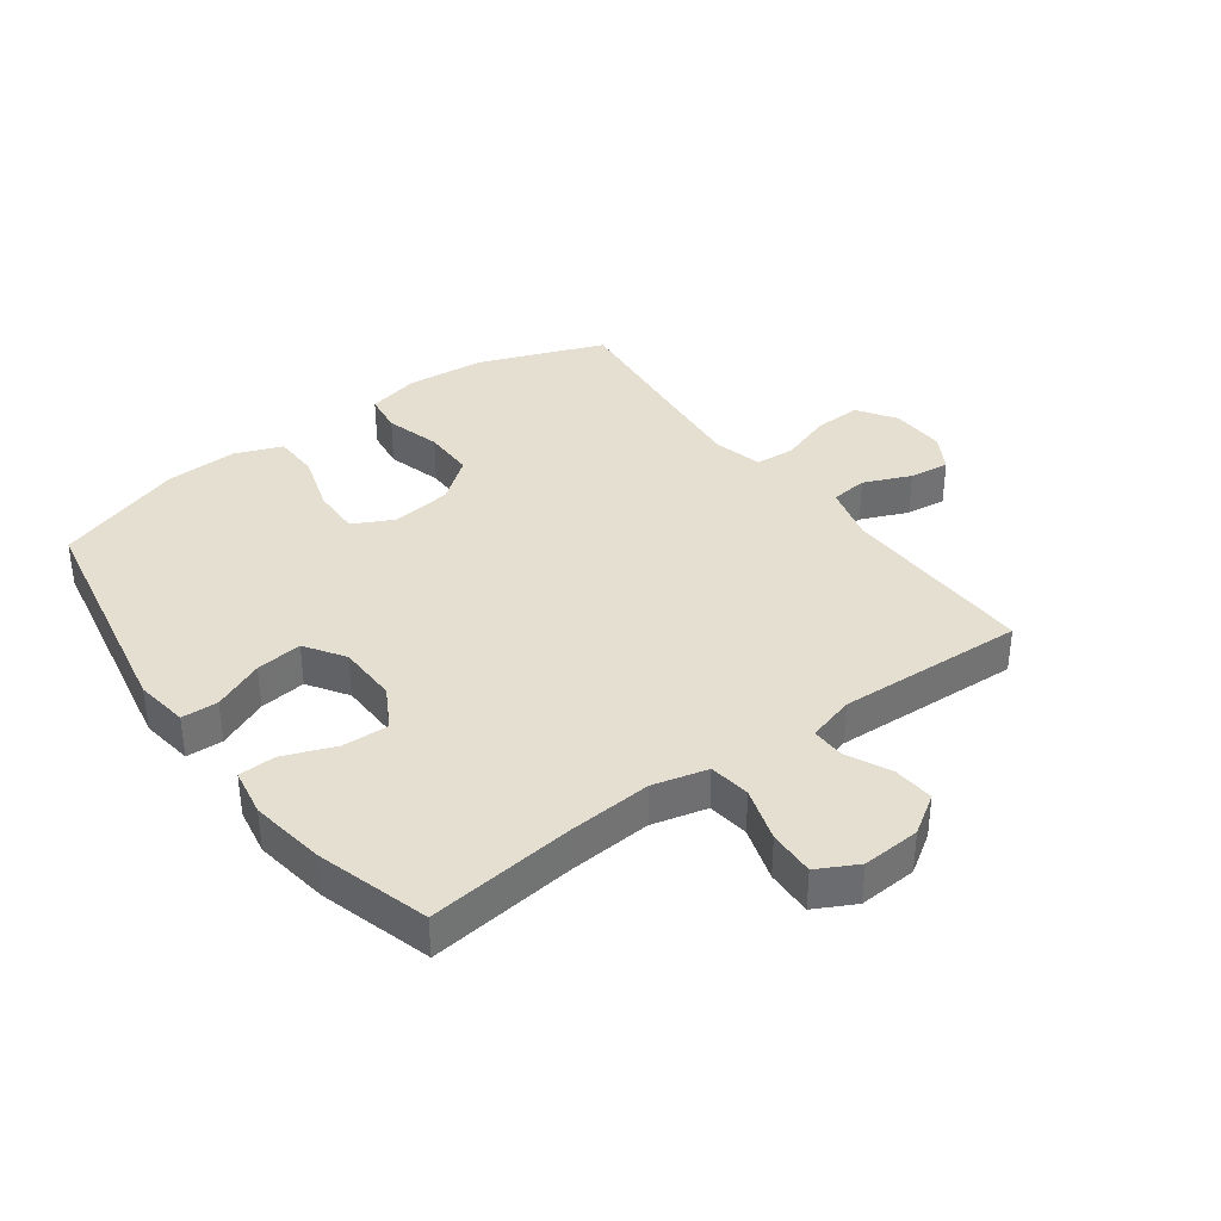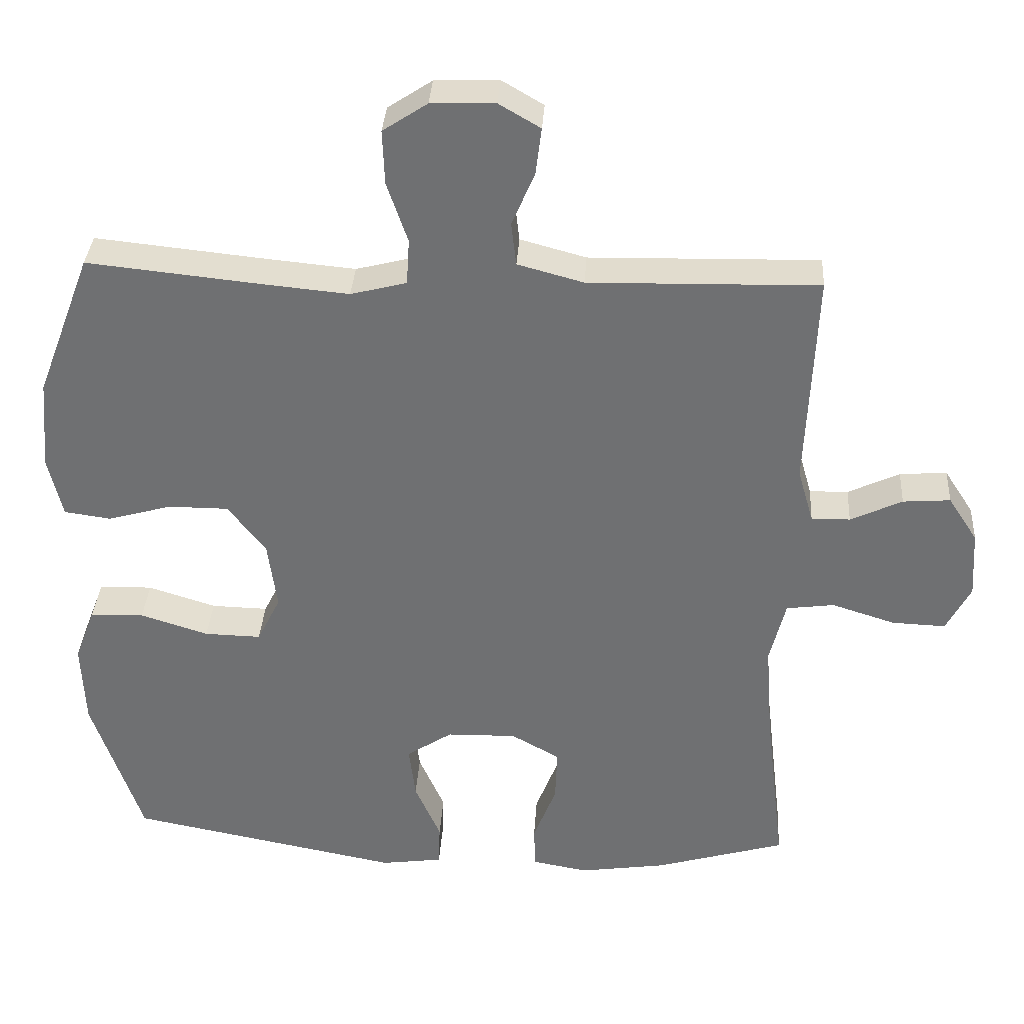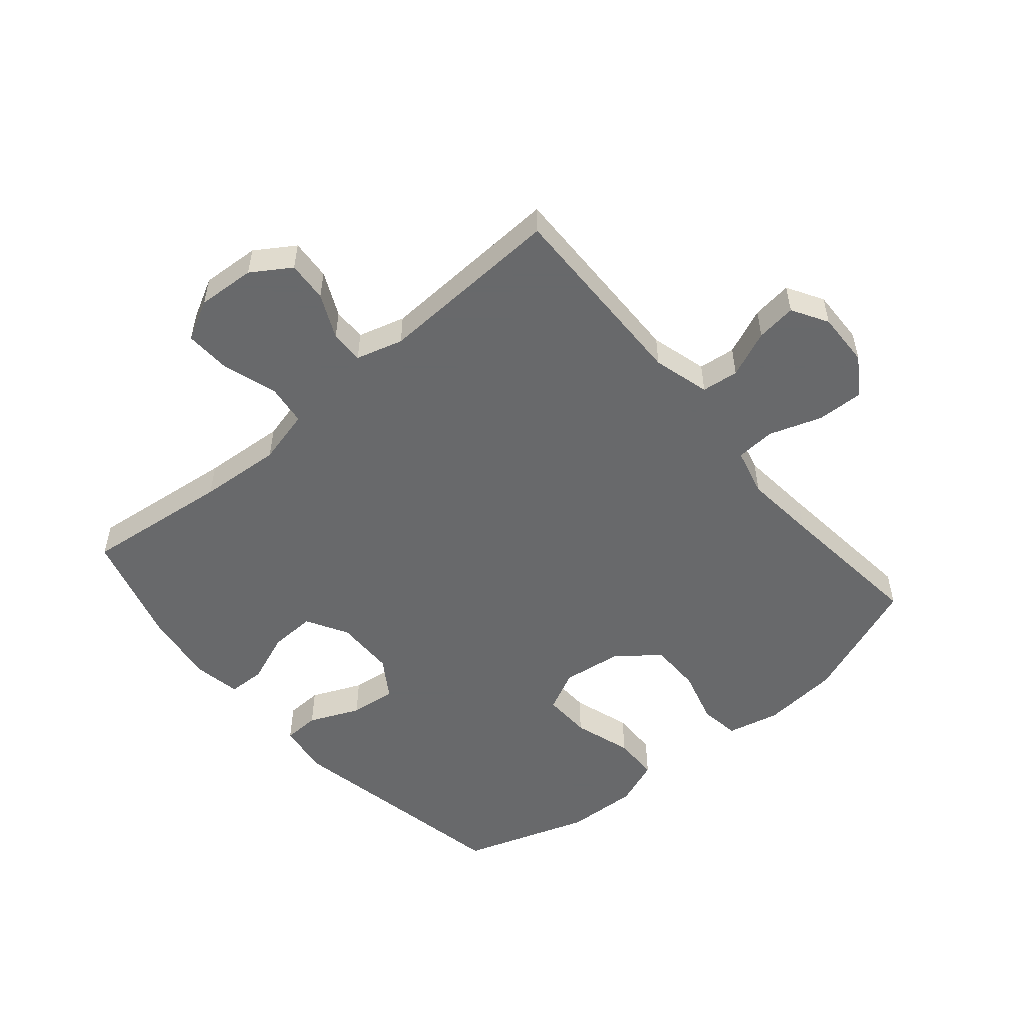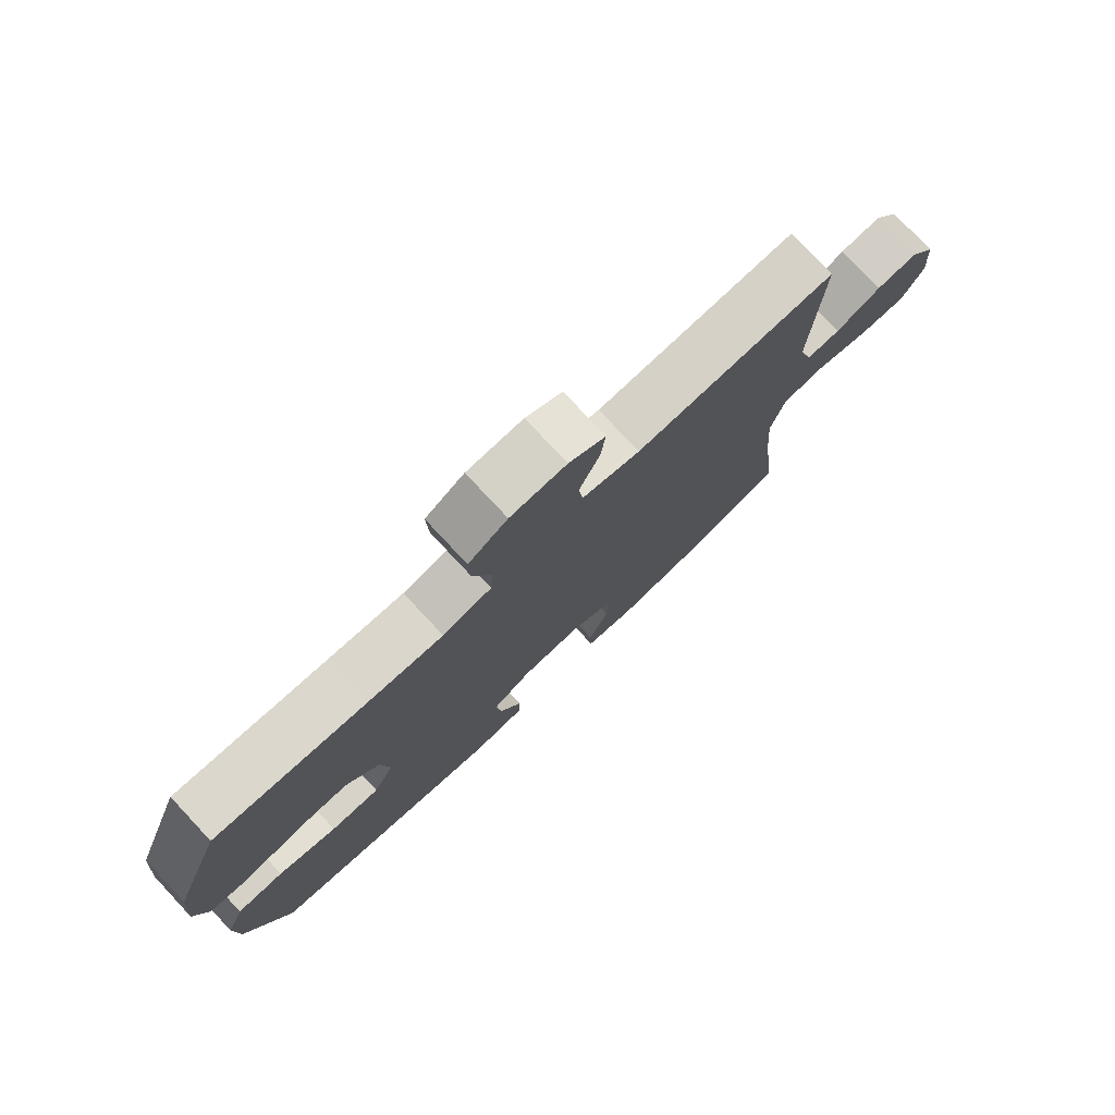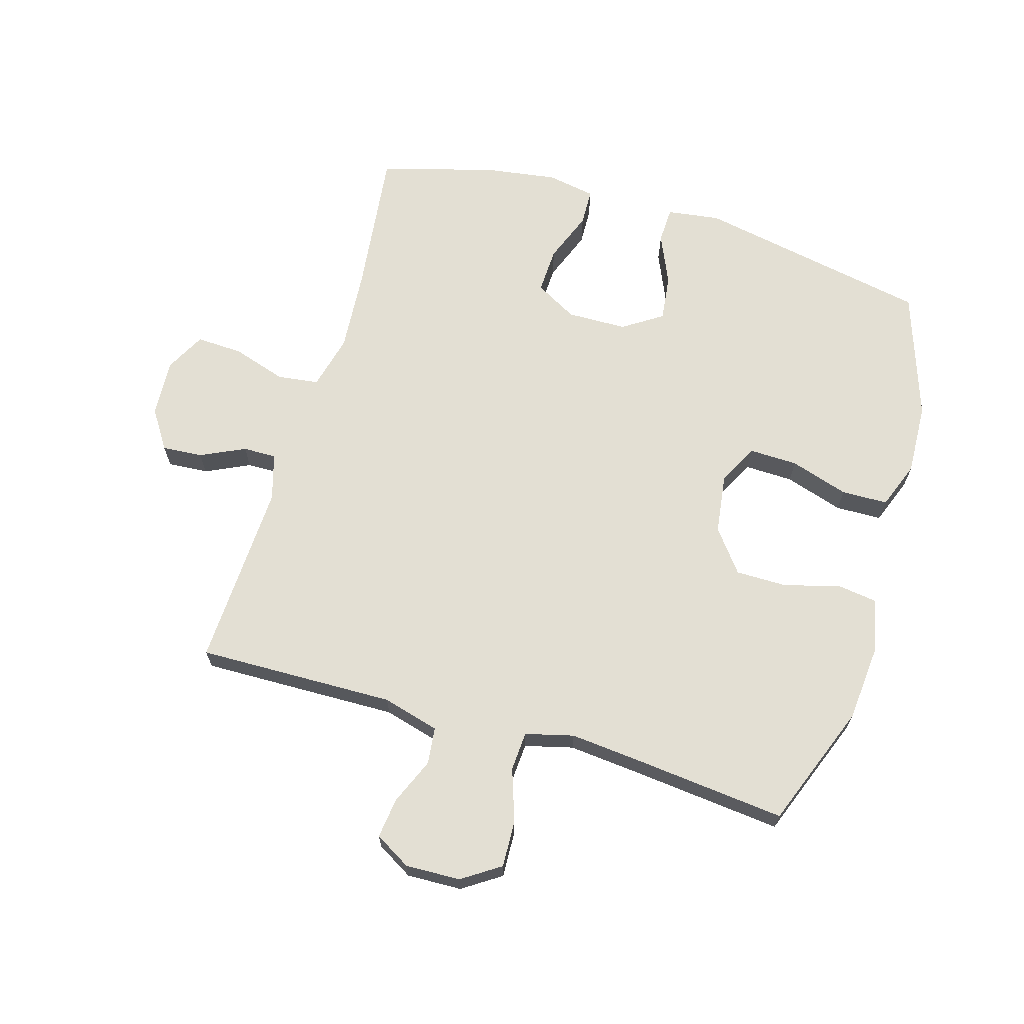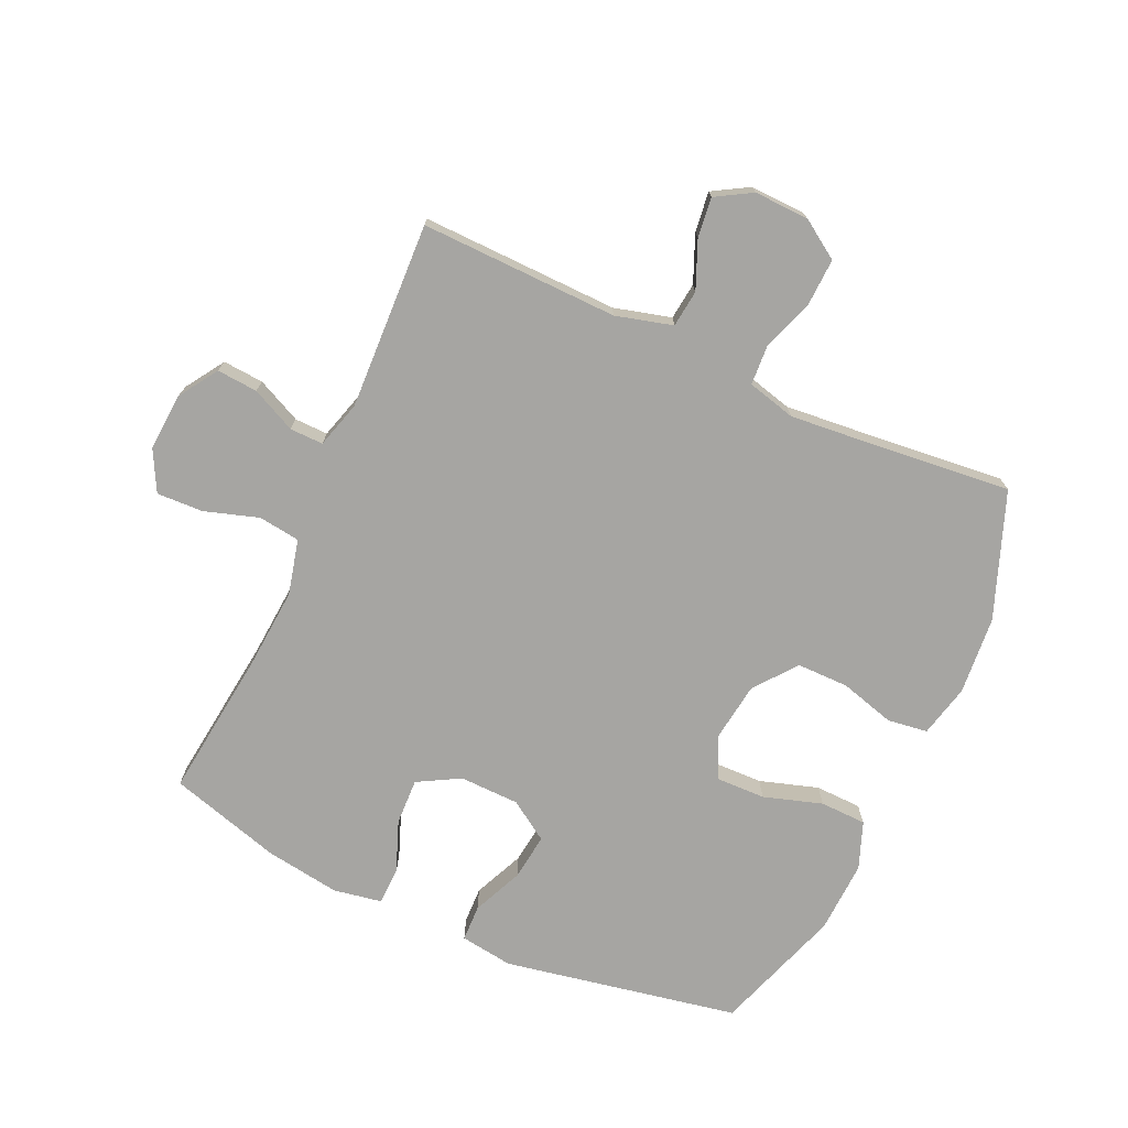
<metadata>
{"format":"obj","ext":"obj","renderer":"f3d","projection":"perspective","resolution":1024,"background":"white","views":[{"elev":36.7,"azim":-126.3,"up":"+Y"},{"elev":34.6,"azim":-176.4,"up":"+Z"},{"elev":-52.6,"azim":-49.6,"up":"+Y"},{"elev":77.9,"azim":136.9,"up":"+Z"},{"elev":67.0,"azim":16.5,"up":"+Y"},{"elev":-73.7,"azim":-24.5,"up":"+Y"}]}
</metadata>
<code>
v 0.5 0.07 0.5
v 0.577 0.07 0.298
v 0.588 0.07 0.171
v 0.568 0.07 0.086
v 0.503 0.07 0.077
v 0.414 0.07 0.102
v 0.33 0.07 0.102
v 0.277 0.07 0.034
v 0.264 0.07 -0.063
v 0.297 0.07 -0.129
v 0.376 0.07 -0.127
v 0.471 0.07 -0.097
v 0.546 0.07 -0.099
v 0.575 0.07 -0.175
v 0.57 0.07 -0.292
v 0.5 0.07 -0.5
v 0.12 0.07 -0.573
v 0.034 0.07 -0.561
v 0.032 0.07 -0.502
v 0.068 0.07 -0.42
v 0.077 0.07 -0.345
v 0.013 0.07 -0.303
v -0.084 0.07 -0.301
v -0.152 0.07 -0.339
v -0.149 0.07 -0.414
v -0.117 0.07 -0.497
v -0.119 0.07 -0.557
v -0.197 0.07 -0.571
v -0.318 0.07 -0.553
v -0.5 0.07 -0.5
v -0.472 0.07 -0.262
v -0.462 0.07 -0.128
v -0.484 0.07 -0.039
v -0.551 0.07 -0.03
v -0.639 0.07 -0.058
v -0.714 0.07 -0.061
v -0.748 0.07 0.004
v -0.742 0.07 0.098
v -0.701 0.07 0.161
v -0.635 0.07 0.156
v -0.563 0.07 0.122
v -0.509 0.07 0.121
v -0.487 0.07 0.197
v -0.5 0.07 0.5
v -0.18 0.07 0.493
v -0.088 0.07 0.518
v -0.081 0.07 0.578
v -0.113 0.07 0.654
v -0.121 0.07 0.719
v -0.063 0.07 0.753
v 0.026 0.07 0.75
v 0.088 0.07 0.709
v 0.085 0.07 0.633
v 0.056 0.07 0.548
v 0.06 0.07 0.484
v 0.138 0.07 0.464
v 0.256 0.07 0.475
v 0.5 0 0.5
v 0.577 0 0.298
v 0.588 0 0.171
v 0.568 0 0.086
v 0.503 0 0.077
v 0.414 0 0.102
v 0.33 0 0.102
v 0.277 0 0.034
v 0.264 0 -0.063
v 0.297 0 -0.129
v 0.376 0 -0.127
v 0.471 0 -0.097
v 0.546 0 -0.099
v 0.575 0 -0.175
v 0.57 0 -0.292
v 0.5 0 -0.5
v 0.12 0 -0.573
v 0.034 0 -0.561
v 0.032 0 -0.502
v 0.068 0 -0.42
v 0.077 0 -0.345
v 0.013 0 -0.303
v -0.084 0 -0.301
v -0.152 0 -0.339
v -0.149 0 -0.414
v -0.117 0 -0.497
v -0.119 0 -0.557
v -0.197 0 -0.571
v -0.318 0 -0.553
v -0.5 0 -0.5
v -0.472 0 -0.262
v -0.462 0 -0.128
v -0.484 0 -0.039
v -0.551 0 -0.03
v -0.639 0 -0.058
v -0.714 0 -0.061
v -0.748 0 0.004
v -0.742 0 0.098
v -0.701 0 0.161
v -0.635 0 0.156
v -0.563 0 0.122
v -0.509 0 0.121
v -0.487 0 0.197
v -0.5 0 0.5
v -0.18 0 0.493
v -0.088 0 0.518
v -0.081 0 0.578
v -0.113 0 0.654
v -0.121 0 0.719
v -0.063 0 0.753
v 0.026 0 0.75
v 0.088 0 0.709
v 0.085 0 0.633
v 0.056 0 0.548
v 0.06 0 0.484
v 0.138 0 0.464
v 0.256 0 0.475
f 52 53 54
f 51 52 54
f 50 51 54
f 49 50 54
f 48 49 54
f 47 48 54
f 46 47 54 55
f 45 46 55 56
f 43 44 45 56
f 39 40 41
f 38 39 41
f 37 38 41
f 36 37 41
f 35 36 41
f 34 35 41
f 33 34 41 42
f 43 56 57
f 42 43 57
f 33 42 57
f 32 33 57
f 29 30 31
f 28 29 31
f 27 28 31
f 26 27 31
f 25 26 31
f 18 19 20
f 17 18 20
f 16 17 20
f 15 16 20
f 14 15 20
f 13 14 20
f 12 13 20
f 11 12 20
f 10 11 20 21
f 9 10 21 22
f 4 5 6
f 3 4 6
f 2 3 6
f 1 2 6
f 57 1 6
f 57 6 7
f 32 57 7 8
f 24 25 31 32
f 32 8 9
f 24 32 9
f 23 24 9
f 9 22 23
f 111 110 109
f 111 109 108
f 111 108 107
f 111 107 106
f 111 106 105
f 111 105 104
f 112 111 104 103
f 113 112 103 102
f 113 102 101 100
f 98 97 96
f 98 96 95
f 98 95 94
f 98 94 93
f 98 93 92
f 98 92 91
f 99 98 91 90
f 114 113 100
f 114 100 99
f 114 99 90
f 114 90 89
f 88 87 86
f 88 86 85
f 88 85 84
f 88 84 83
f 88 83 82
f 77 76 75
f 77 75 74
f 77 74 73
f 77 73 72
f 77 72 71
f 77 71 70
f 77 70 69
f 77 69 68
f 78 77 68 67
f 79 78 67 66
f 63 62 61
f 63 61 60
f 63 60 59
f 63 59 58
f 63 58 114
f 64 63 114
f 65 64 114 89
f 89 88 82 81
f 66 65 89
f 66 89 81
f 66 81 80
f 80 79 66
f 1 58 59 2
f 2 59 60 3
f 3 60 61 4
f 4 61 62 5
f 5 62 63 6
f 6 63 64 7
f 7 64 65 8
f 8 65 66 9
f 9 66 67 10
f 10 67 68 11
f 11 68 69 12
f 12 69 70 13
f 13 70 71 14
f 14 71 72 15
f 15 72 73 16
f 16 73 74 17
f 17 74 75 18
f 18 75 76 19
f 19 76 77 20
f 20 77 78 21
f 21 78 79 22
f 22 79 80 23
f 23 80 81 24
f 24 81 82 25
f 25 82 83 26
f 26 83 84 27
f 27 84 85 28
f 28 85 86 29
f 29 86 87 30
f 30 87 88 31
f 31 88 89 32
f 32 89 90 33
f 33 90 91 34
f 34 91 92 35
f 35 92 93 36
f 36 93 94 37
f 37 94 95 38
f 38 95 96 39
f 39 96 97 40
f 40 97 98 41
f 41 98 99 42
f 42 99 100 43
f 43 100 101 44
f 44 101 102 45
f 45 102 103 46
f 46 103 104 47
f 47 104 105 48
f 48 105 106 49
f 49 106 107 50
f 50 107 108 51
f 51 108 109 52
f 52 109 110 53
f 53 110 111 54
f 54 111 112 55
f 55 112 113 56
f 56 113 114 57
f 57 114 58 1

</code>
